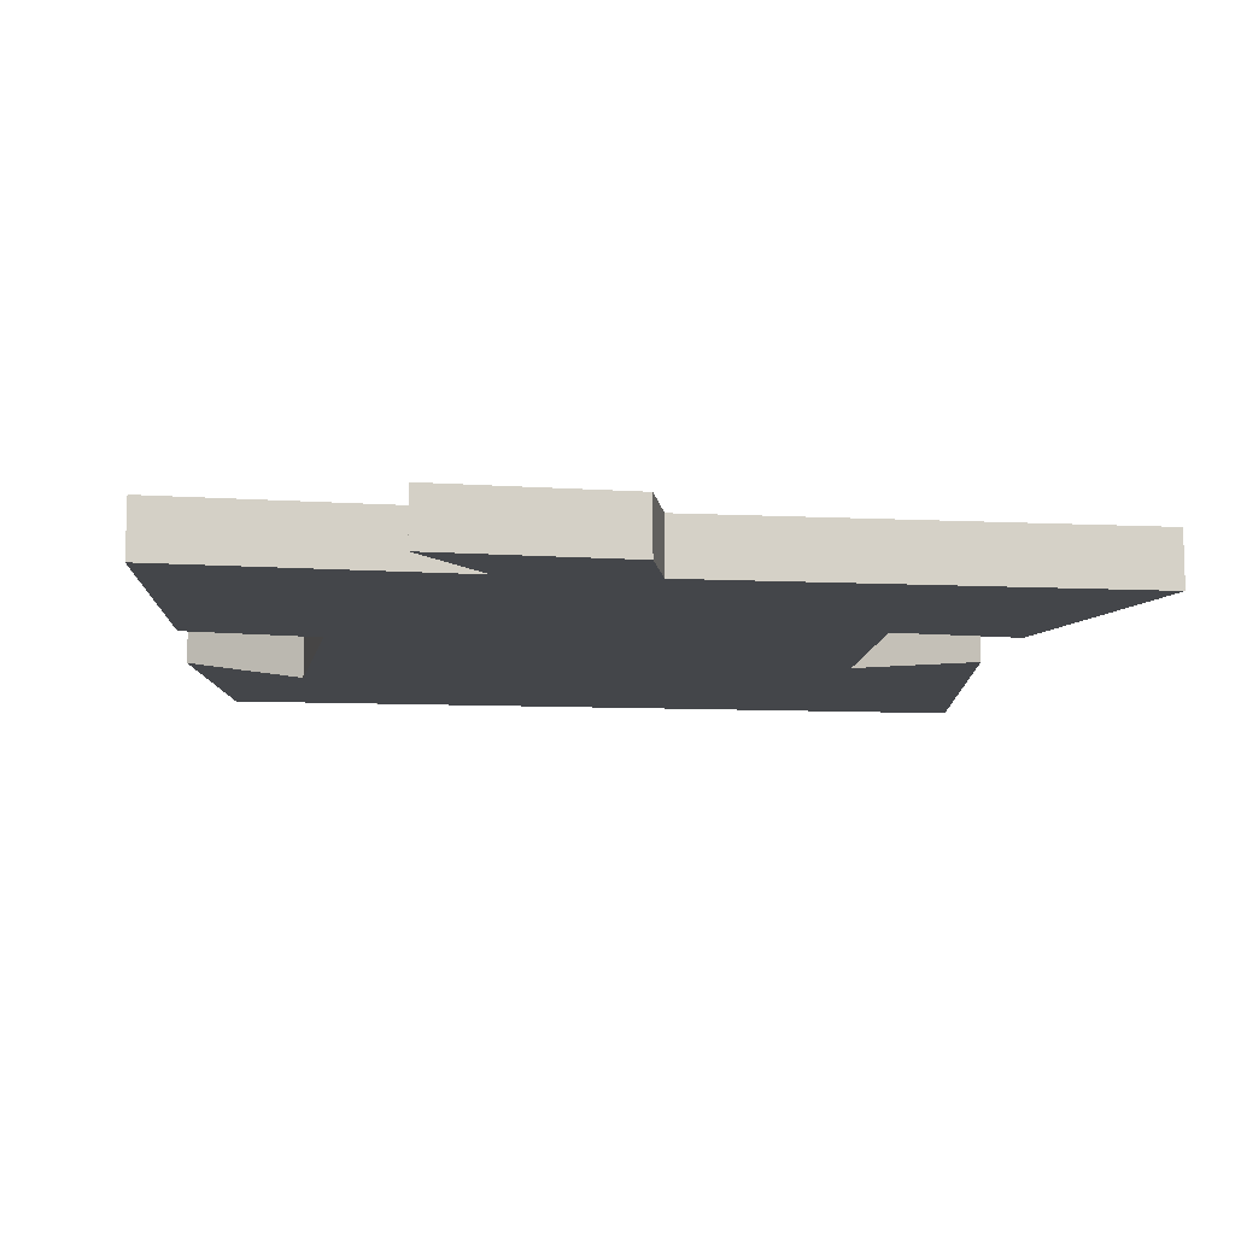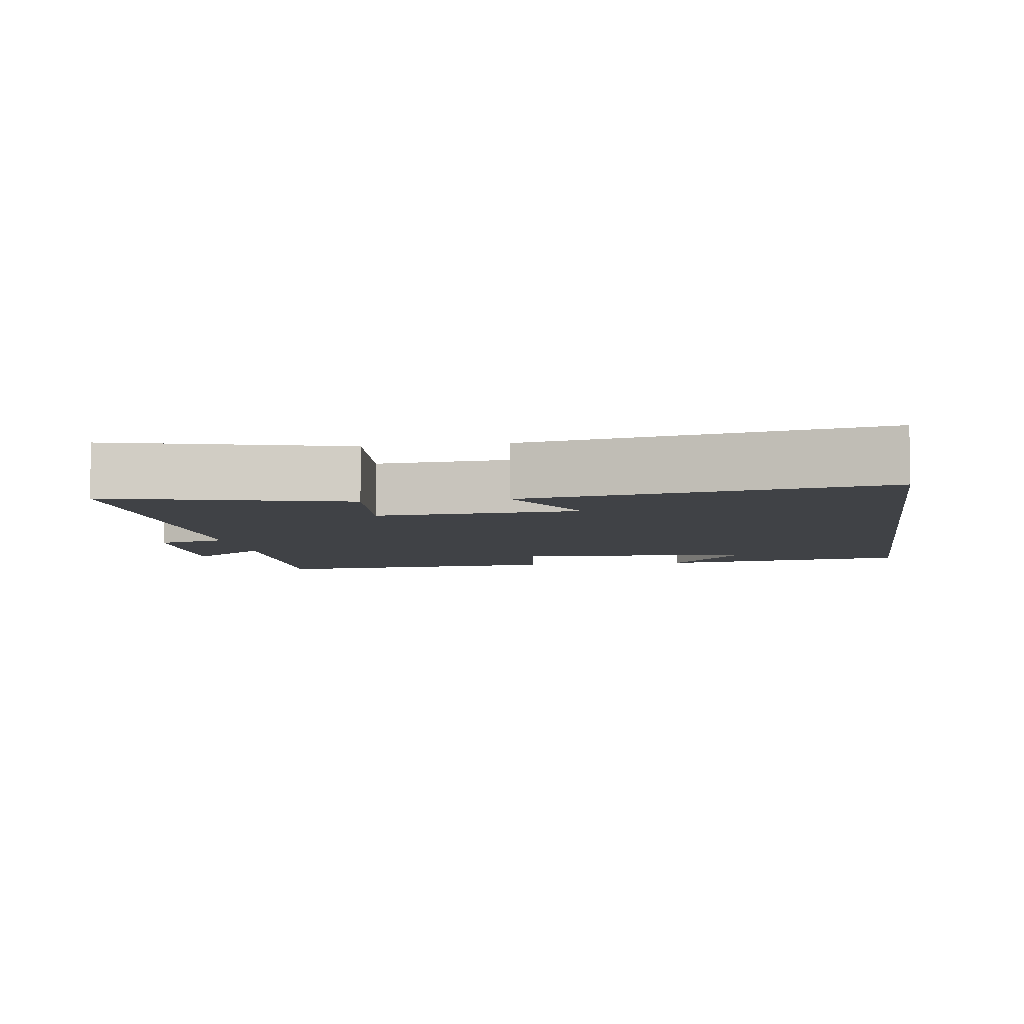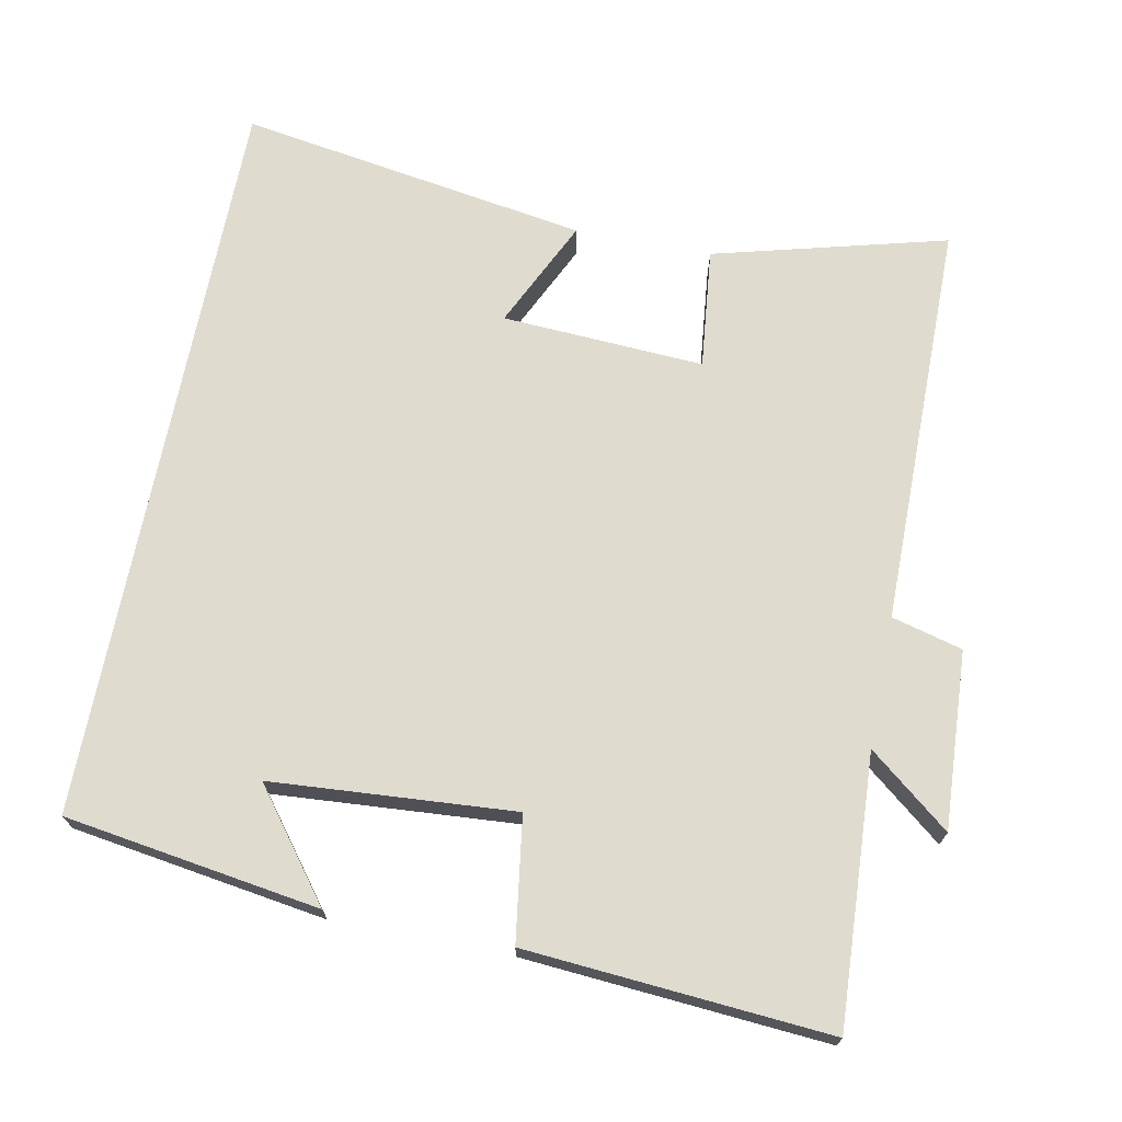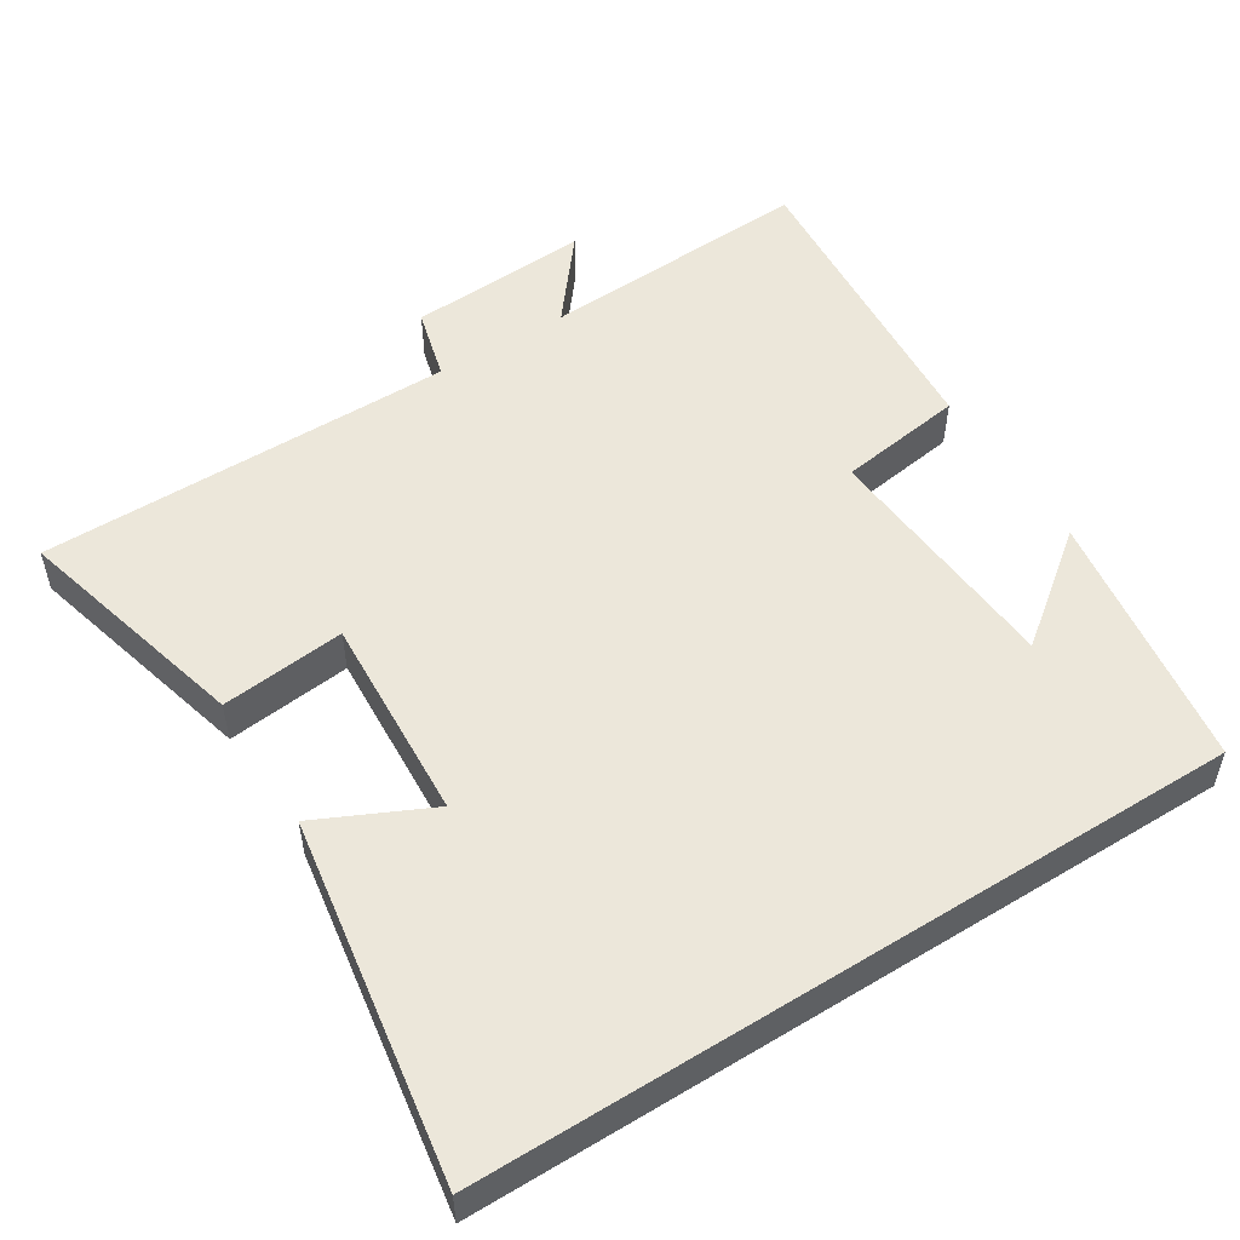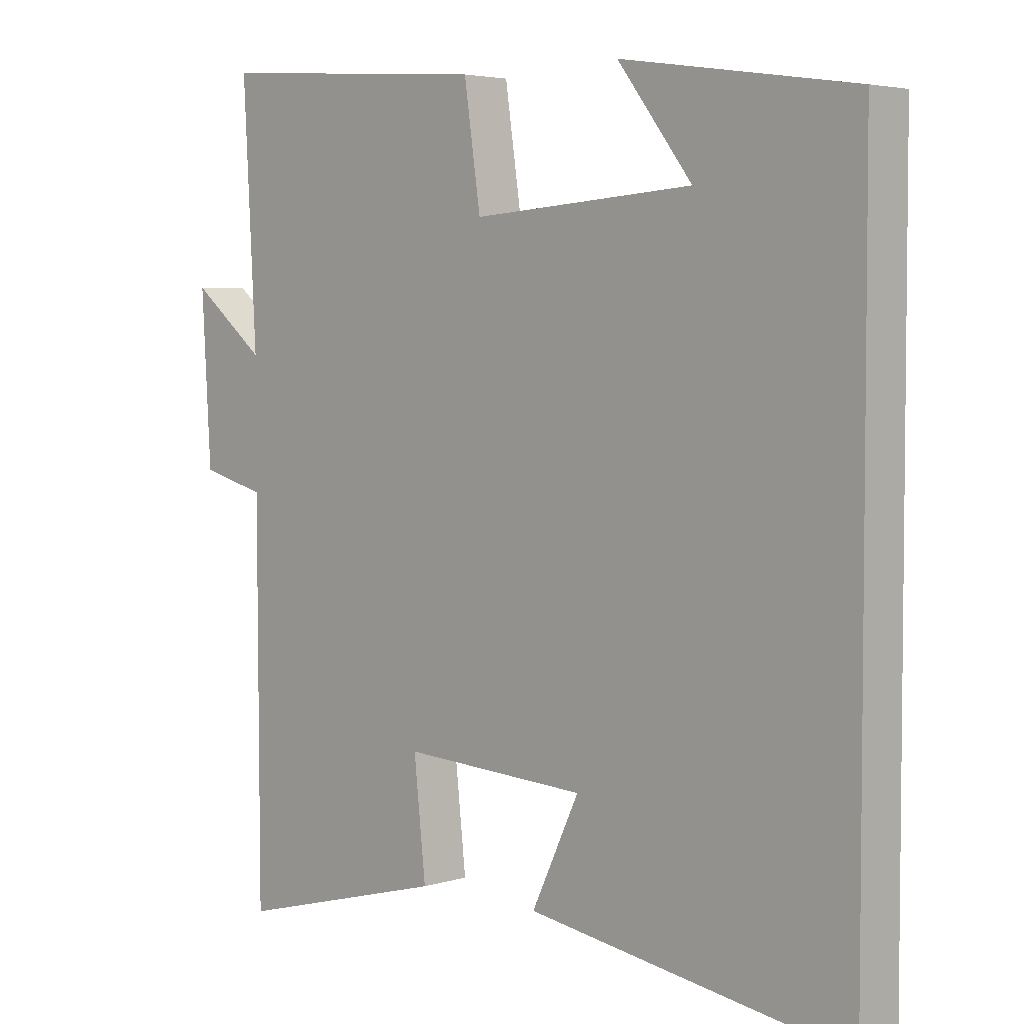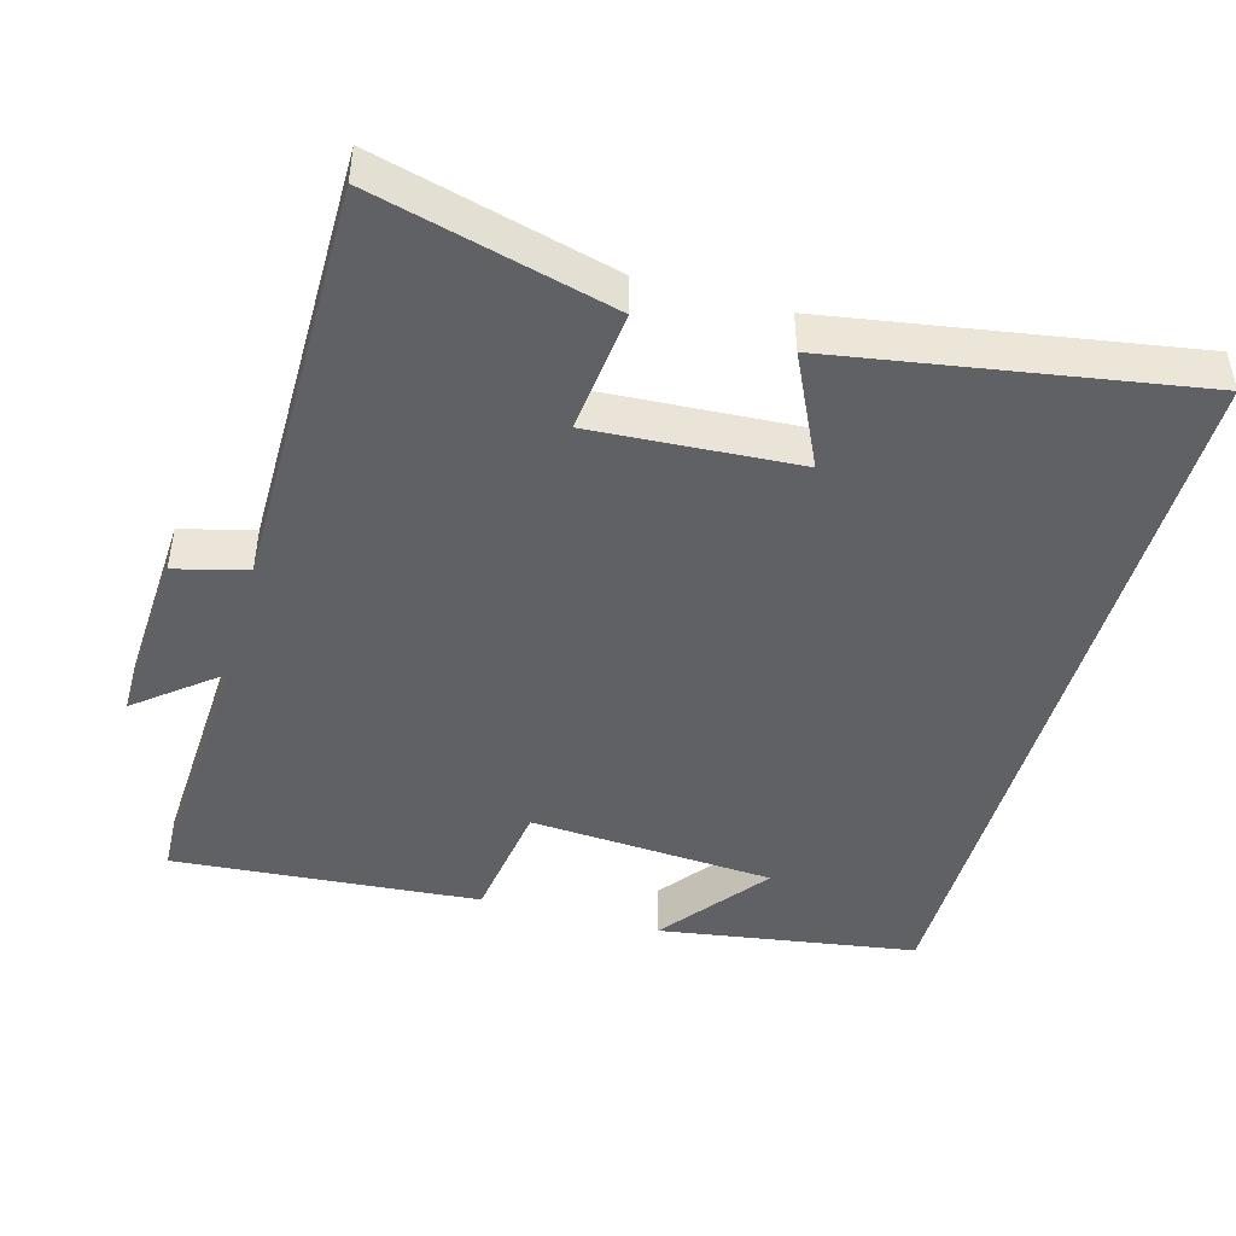
<metadata>
{"format":"obj","ext":"obj","renderer":"f3d","projection":"perspective","resolution":1024,"background":"white","views":[{"elev":-9.8,"azim":82.9,"up":"+Y"},{"elev":-6.1,"azim":-171.2,"up":"+Y"},{"elev":70.4,"azim":11.1,"up":"+Y"},{"elev":52.6,"azim":-122.2,"up":"+Y"},{"elev":4.1,"azim":-135.1,"up":"+Z"},{"elev":-45.8,"azim":164.5,"up":"+Y"}]}
</metadata>
<code>
v 0.498 0.07 -0.585
v 0.175 0.07 -0.5
v 0.193 0.07 -0.332
v -0.087 0.07 -0.348
v -0.015 0.07 -0.5
v -0.5 0.07 -0.578
v -0.5 0.07 0.447
v -0.147 0.07 0.5
v -0.26 0.07 0.353
v 0.076 0.07 0.329
v 0.101 0.07 0.5
v 0.52 0.07 0.532
v 0.5 0.07 0.161
v 0.612 0.07 0.251
v 0.598 0.07 0.005
v 0.5 0.07 -0.021
v 0.498 0 -0.585
v 0.175 0 -0.5
v 0.193 0 -0.332
v -0.087 0 -0.348
v -0.015 0 -0.5
v -0.5 0 -0.578
v -0.5 0 0.447
v -0.147 0 0.5
v -0.26 0 0.353
v 0.076 0 0.329
v 0.101 0 0.5
v 0.52 0 0.532
v 0.5 0 0.161
v 0.612 0 0.251
v 0.598 0 0.005
v 0.5 0 -0.021
f 13 14 15 16
f 13 16 1 2
f 10 11 12 13
f 9 10 13
f 7 8 9
f 6 7 9
f 4 5 6
f 4 6 9 13
f 13 2 3
f 3 4 13
f 32 31 30 29
f 18 17 32 29
f 29 28 27 26
f 29 26 25
f 25 24 23
f 25 23 22
f 22 21 20
f 29 25 22 20
f 19 18 29
f 29 20 19
f 1 17 18 2
f 2 18 19 3
f 3 19 20 4
f 4 20 21 5
f 5 21 22 6
f 6 22 23 7
f 7 23 24 8
f 8 24 25 9
f 9 25 26 10
f 10 26 27 11
f 11 27 28 12
f 12 28 29 13
f 13 29 30 14
f 14 30 31 15
f 15 31 32 16
f 16 32 17 1

</code>
